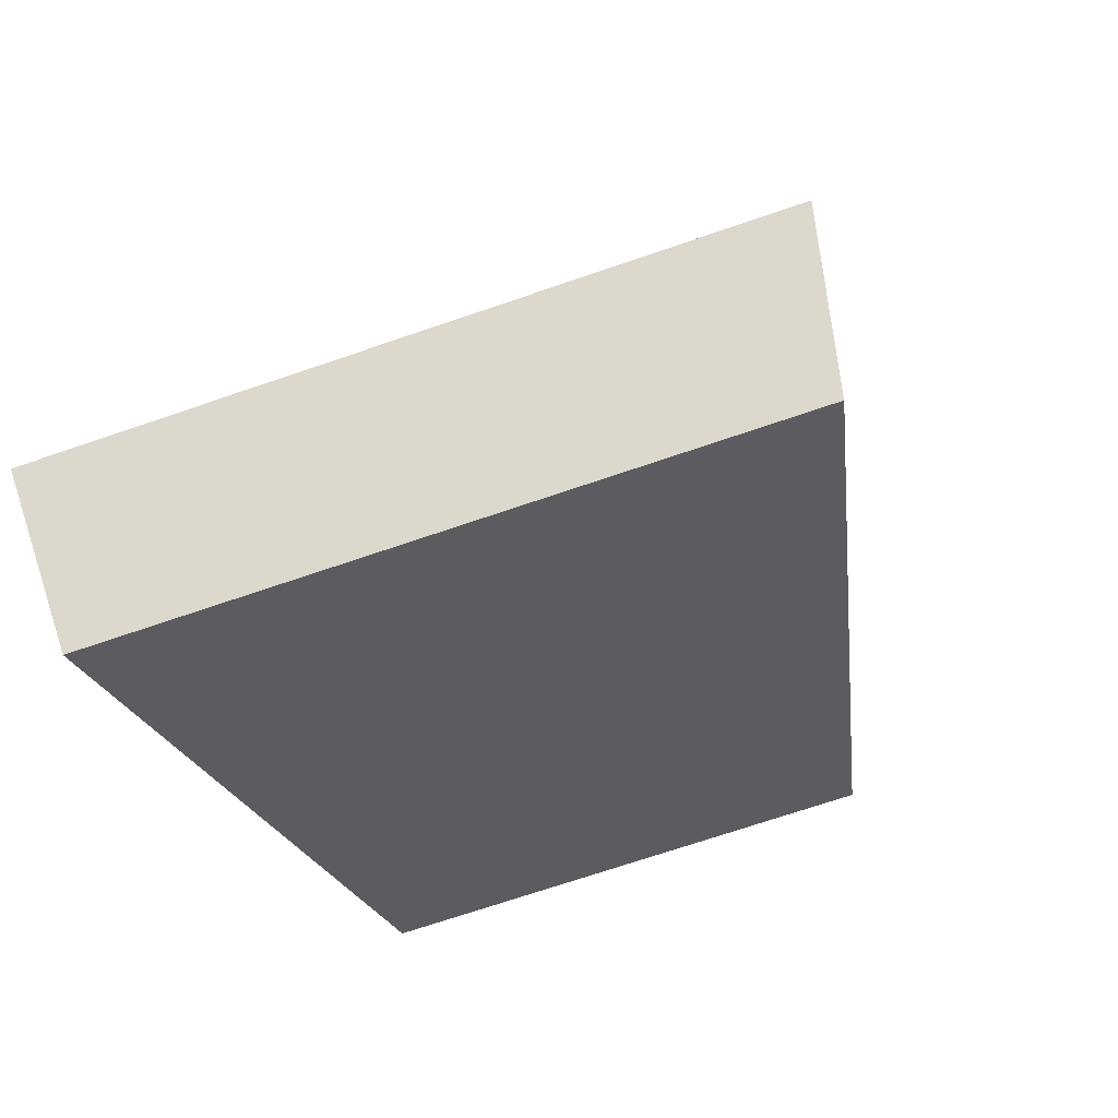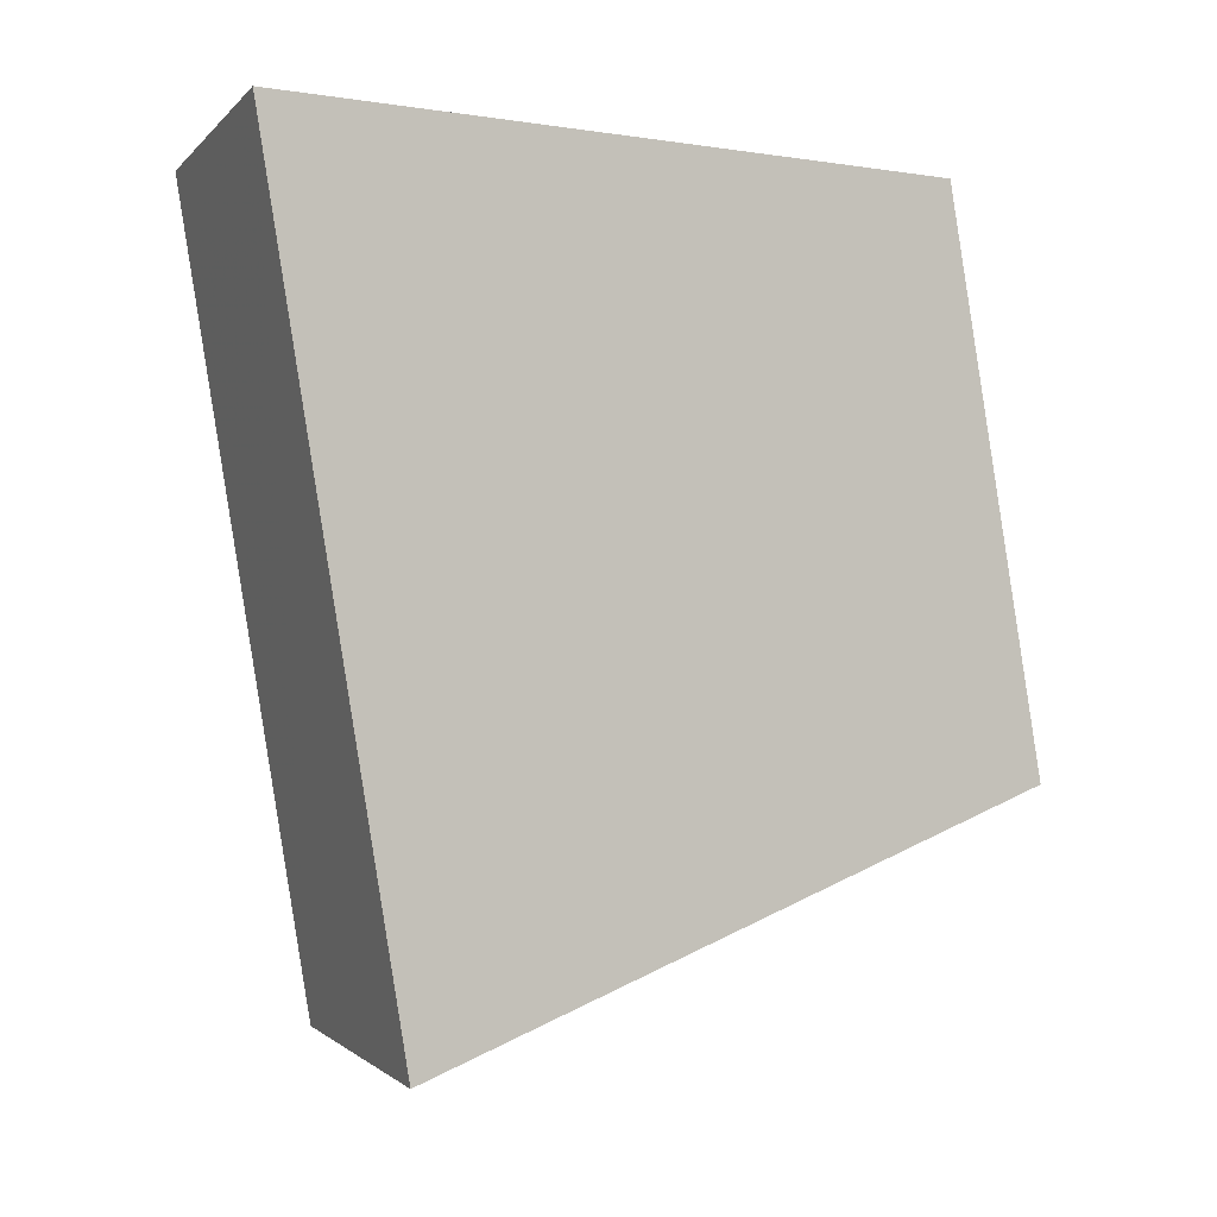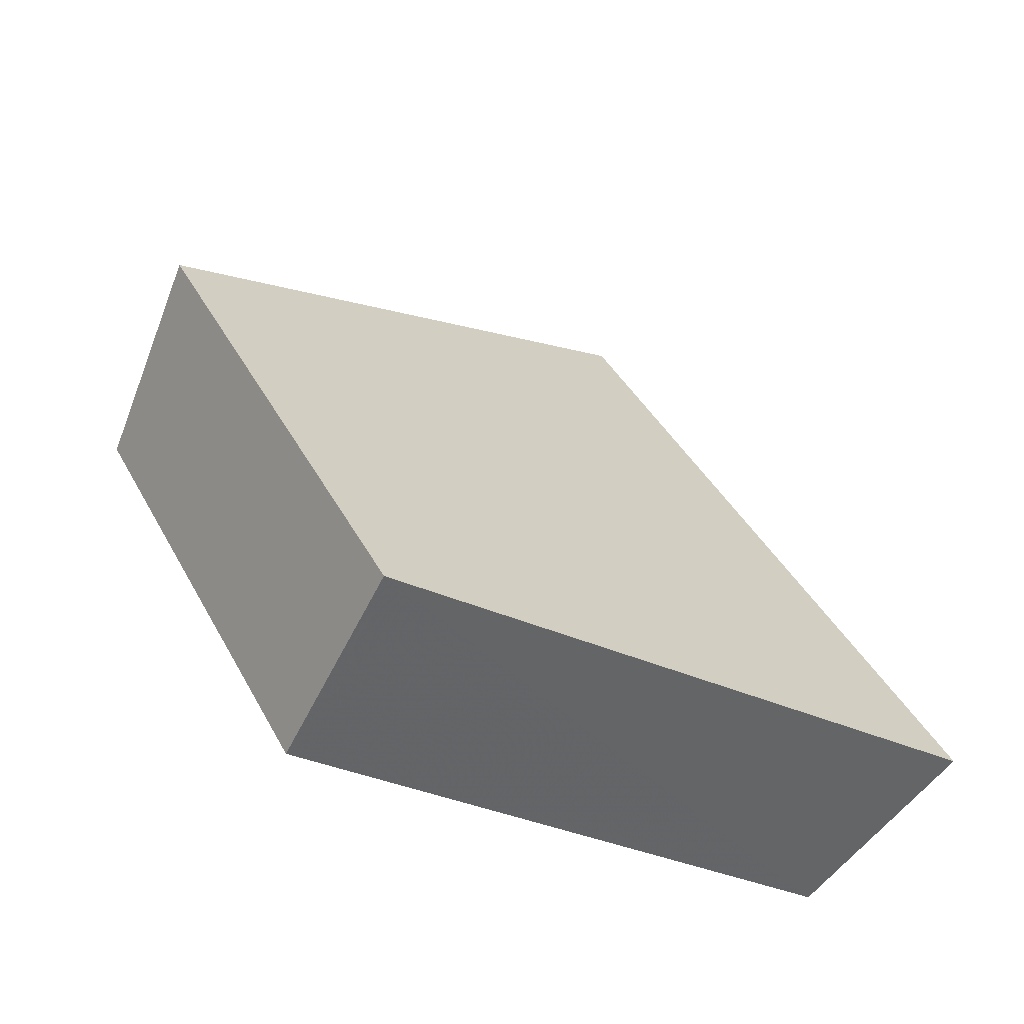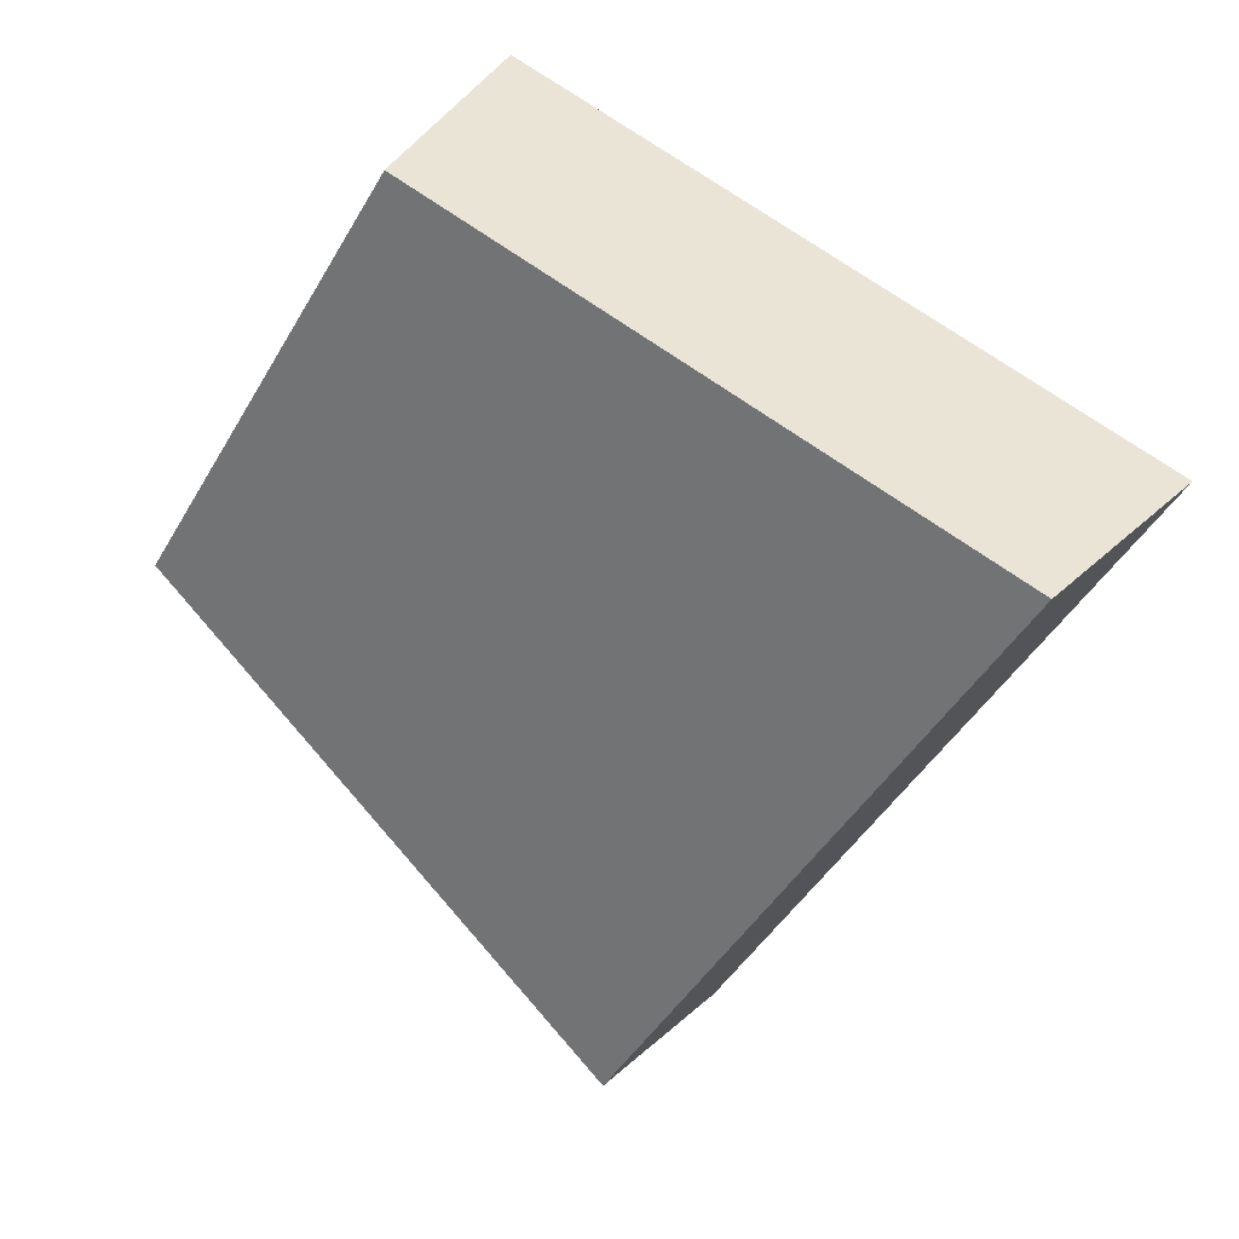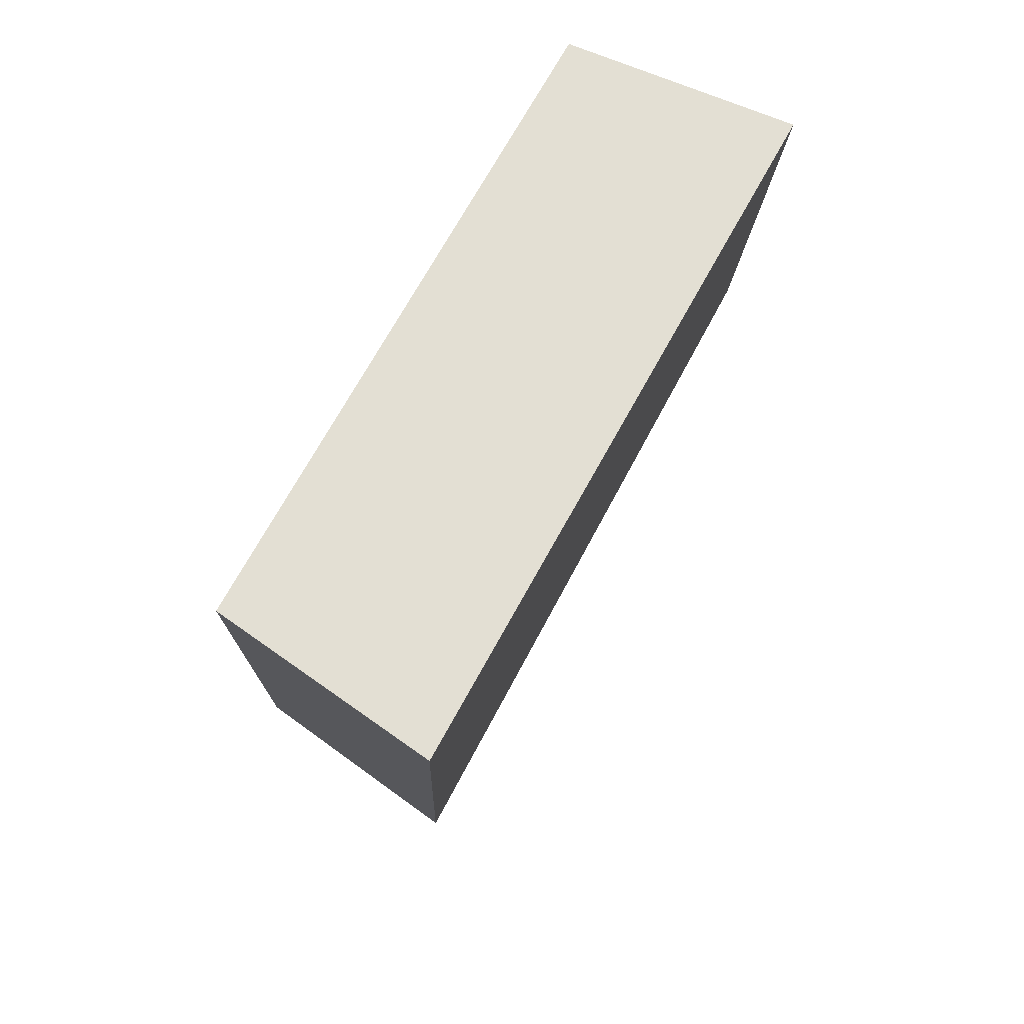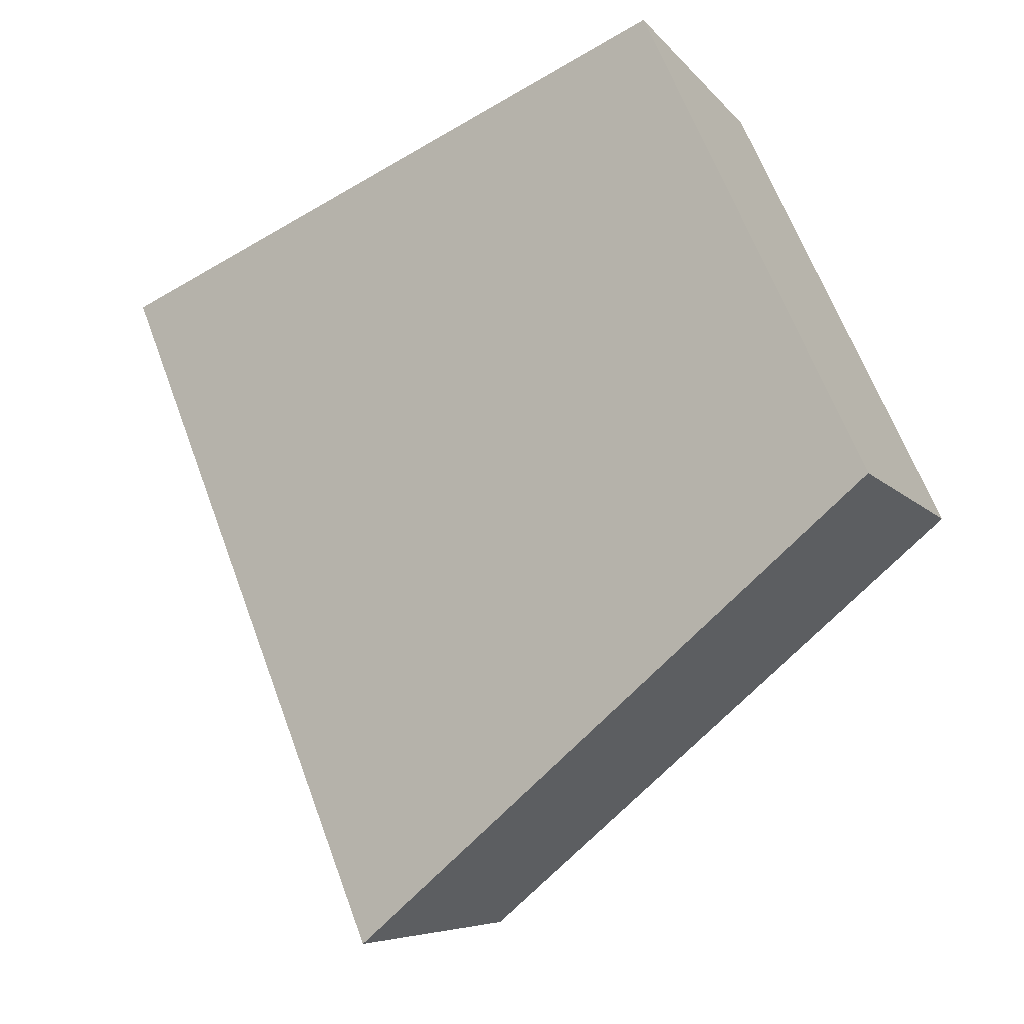
<metadata>
{"format":"obj","ext":"obj","renderer":"f3d","projection":"perspective","resolution":1024,"background":"white","views":[{"elev":-70.4,"azim":128.8,"up":"+Y"},{"elev":-15.9,"azim":116.6,"up":"+Z"},{"elev":39.1,"azim":-5.4,"up":"+Y"},{"elev":-43.6,"azim":-8.0,"up":"+Y"},{"elev":59.4,"azim":86.0,"up":"+Z"},{"elev":-27.5,"azim":-175.6,"up":"+Z"}]}
</metadata>
<code>
v 2.136 0.1502 2.691
v 2.138 0.1502 2.697
v 2.133 0.1531 2.698
v 2.132 0.1531 2.694
v 2.134 0.1547 2.698
v 2.133 0.1531 2.698
v 2.138 0.1502 2.697
v 2.139 0.1516 2.697
v 2.132 0.1547 2.693
v 2.132 0.1531 2.694
v 2.133 0.1531 2.698
v 2.134 0.1547 2.698
v 2.139 0.1516 2.697
v 2.138 0.1502 2.697
v 2.136 0.1502 2.691
v 2.137 0.1516 2.691
v 2.137 0.1516 2.691
v 2.136 0.1502 2.691
v 2.132 0.1531 2.694
v 2.132 0.1547 2.693
v 2.132 0.1547 2.693
v 2.134 0.1547 2.698
v 2.139 0.1516 2.697
v 2.137 0.1516 2.691
f 1 2 3
f 1 3 4
f 5 6 7
f 5 7 8
f 9 10 11
f 9 11 12
f 13 14 15
f 13 15 16
f 17 18 19
f 17 19 20
f 21 22 23
f 21 23 24

</code>
